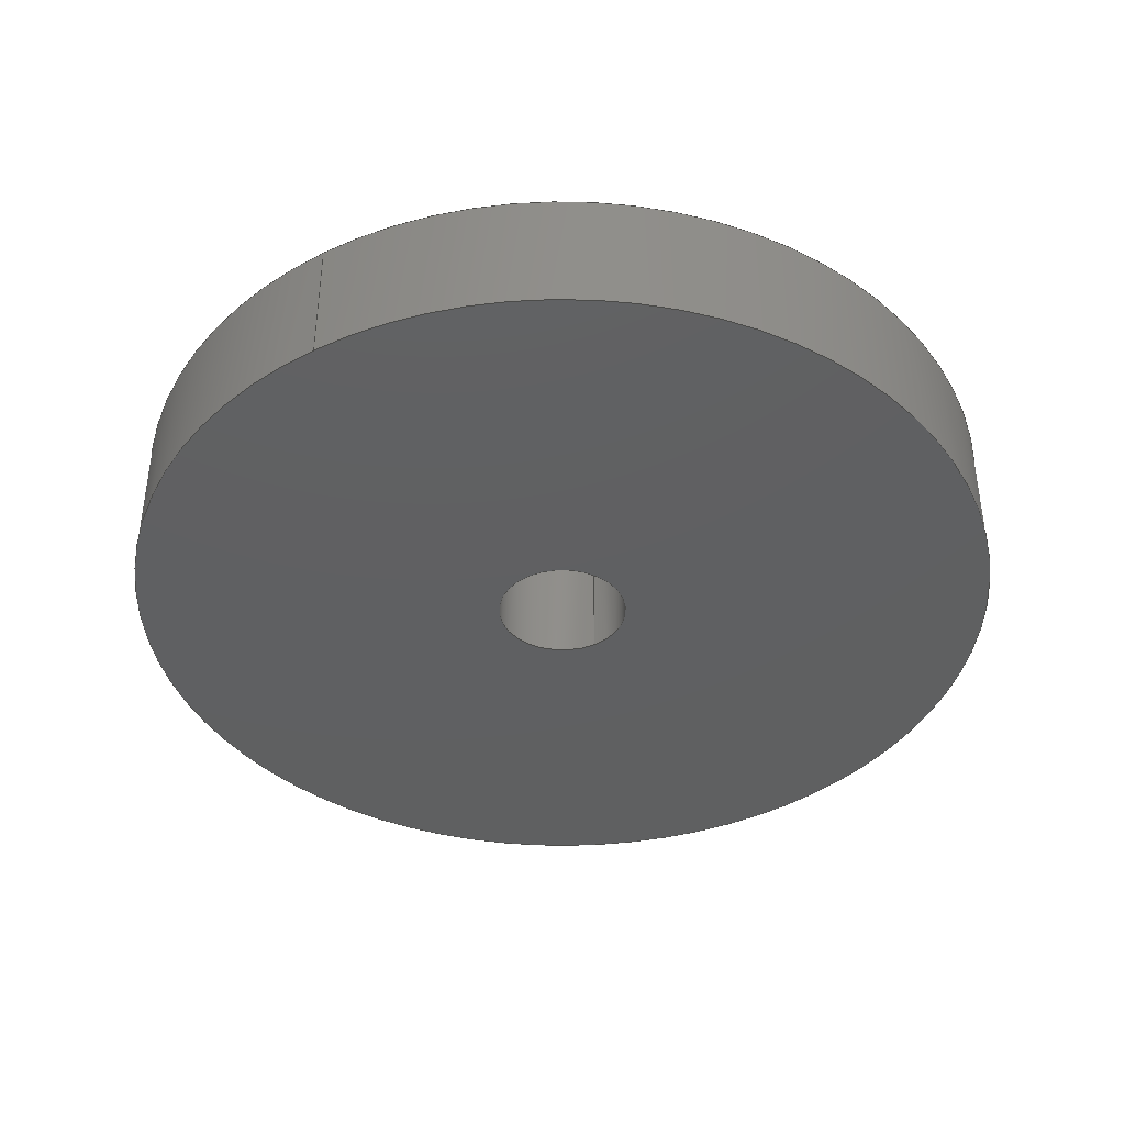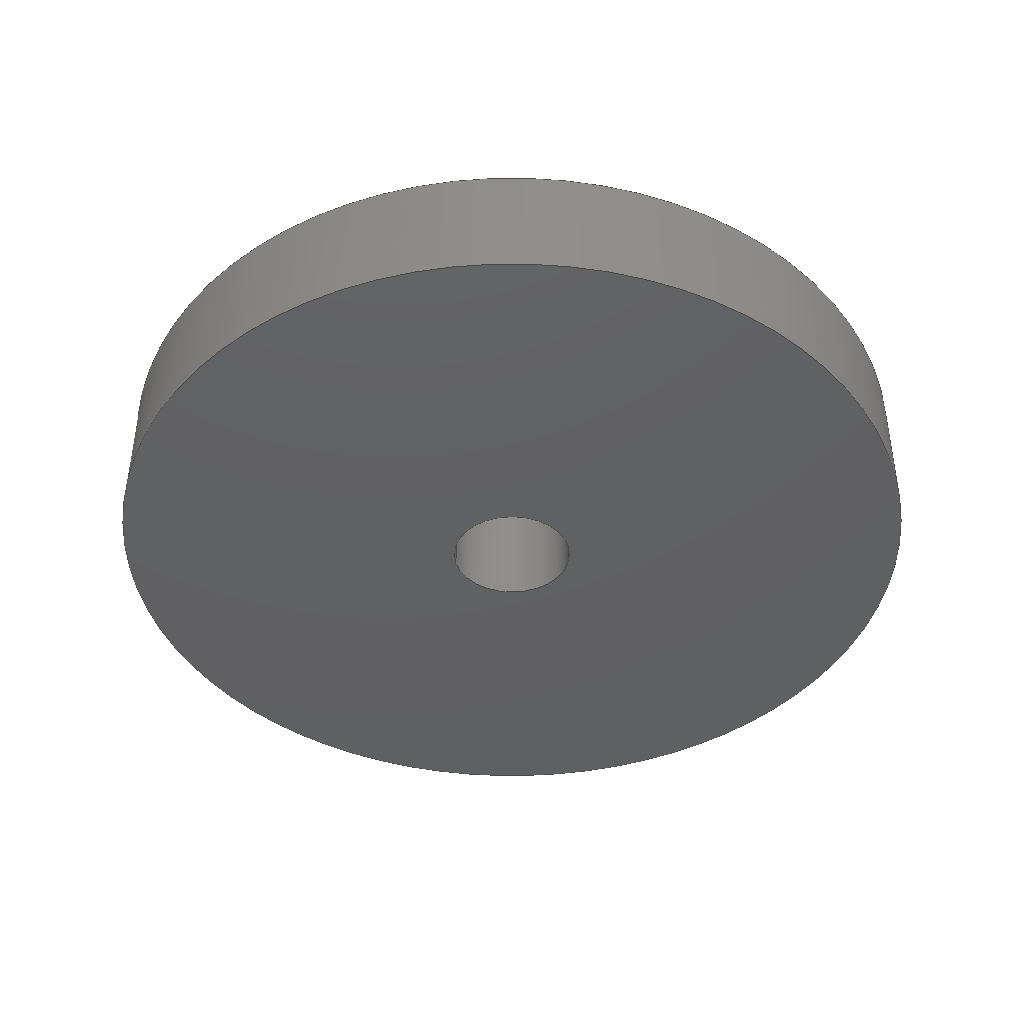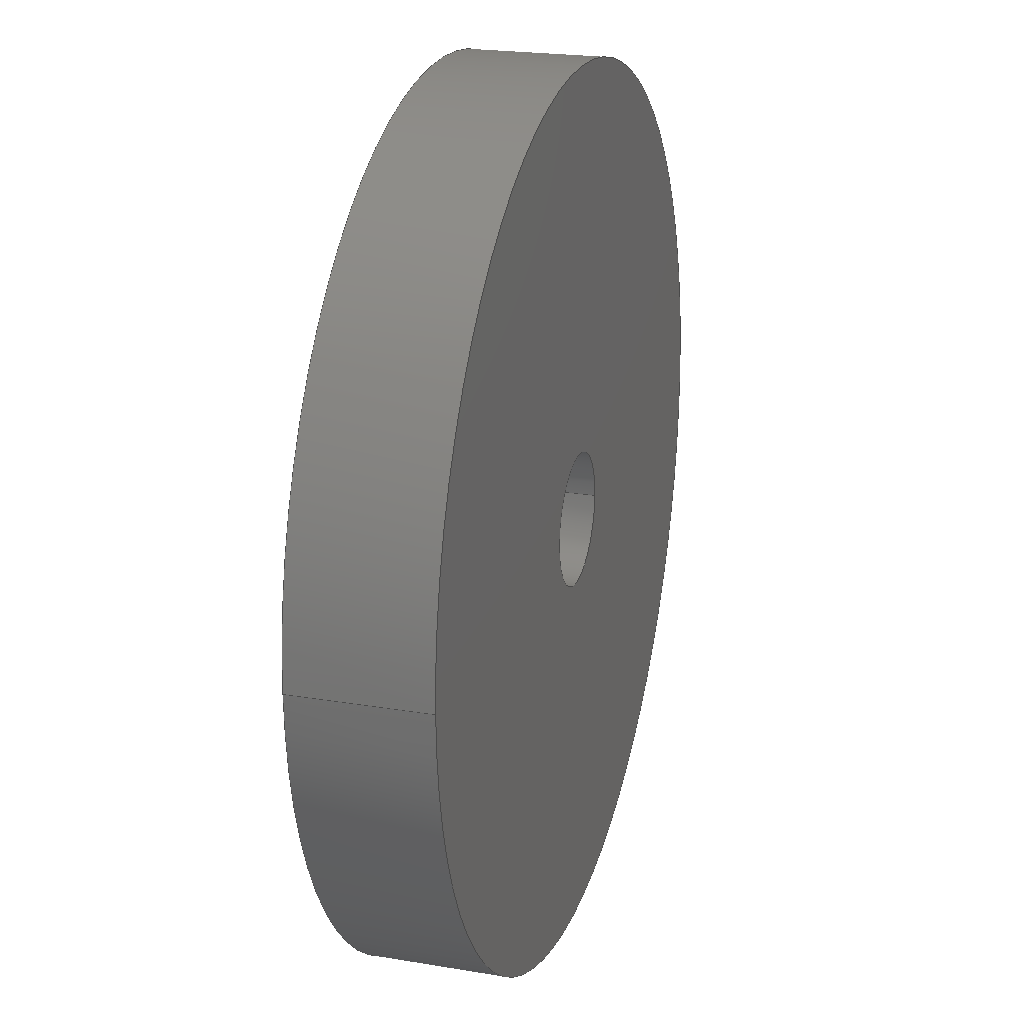
<metadata>
{"format":"step","ext":"step","renderer":"f3d","projection":"perspective","resolution":1024,"background":"white","views":[{"elev":-40.4,"azim":121.1,"up":"+Z"},{"elev":-41.8,"azim":12.7,"up":"+Z"},{"elev":21.8,"azim":106.5,"up":"+Y"}]}
</metadata>
<code>
ISO-10303-21;
DATA;
#1 = DATE_TIME_ROLE ( 'creation_date' ) ;
#2 = VERTEX_POINT ( 'NONE', #88 ) ;
#3 = DATE_TIME_ROLE ( 'classification_date' ) ;
#4 = PERSON_AND_ORGANIZATION_ROLE ( 'creator' ) ;
#5 = CC_DESIGN_PERSON_AND_ORGANIZATION_ASSIGNMENT ( #232, #4, ( #241 ) ) ;
#6 = PRODUCT_DEFINITION ( 'UNKNOWN', '', #241, #176 ) ;
#7 = ADVANCED_BREP_SHAPE_REPRESENTATION ( 'Part5_Default_sldprt', ( #172, #235 ), #168 ) ;
#8 = COORDINATED_UNIVERSAL_TIME_OFFSET ( 10, 0, .AHEAD. ) ;
#9 = DIRECTION ( 'NONE',  ( 1, 0, 0 ) ) ;
#10 = EDGE_LOOP ( 'NONE', ( #20, #110, #93, #188 ) ) ;
#11 = APPROVAL_PERSON_ORGANIZATION ( #44, #126, #67 ) ;
#12 = ORIENTED_EDGE ( 'NONE', *, *, #124, .T. ) ;
#13 = PLANE ( 'NONE',  #73 ) ;
#14 = PLANE ( 'NONE',  #225 ) ;
#15 = CIRCLE ( 'NONE', #49, 50 ) ;
#16 = FACE_OUTER_BOUND ( 'NONE', #134, .T. ) ;
#17 = DIRECTION ( 'NONE',  ( 0, 0, 1 ) ) ;
#18 = DIRECTION ( 'NONE',  ( 0, 0, 1 ) ) ;
#19 = LOCAL_TIME ( 15, 59, 50, #8 ) ;
#20 = ORIENTED_EDGE ( 'NONE', *, *, #79, .F. ) ;
#21 = CALENDAR_DATE ( 2025, 26, 8 ) ;
#22 = VERTEX_POINT ( 'NONE', #164 ) ;
#23 = CC_DESIGN_DATE_AND_TIME_ASSIGNMENT ( #214, #3, ( #108 ) ) ;
#24 = ORIENTED_EDGE ( 'NONE', *, *, #123, .T. ) ;
#25 = PERSON_AND_ORGANIZATION ( #92, #136 ) ;
#26 = LOCAL_TIME ( 15, 59, 50, #249 ) ;
#27 = DIRECTION ( 'NONE',  ( 0, 0, 1 ) ) ;
#28 = ORIENTED_EDGE ( 'NONE', *, *, #163, .F. ) ;
#29 = VERTEX_POINT ( 'NONE', #48 ) ;
#30 = AXIS2_PLACEMENT_3D ( 'NONE', #130, #117, #150 ) ;
#31 = EDGE_LOOP ( 'NONE', ( #200, #212 ) ) ;
#32 = EDGE_CURVE ( 'NONE', #68, #2, #216, .T. ) ;
#33 = CARTESIAN_POINT ( 'NONE',  ( -25, -10, -15 ) ) ;
#34 = CARTESIAN_POINT ( 'NONE',  ( -32.5, -10, 0 ) ) ;
#35 = FACE_BOUND ( 'NONE', #31, .T. ) ;
#36 = CARTESIAN_POINT ( 'NONE',  ( -25, -10, 0 ) ) ;
#37 =( NAMED_UNIT ( * ) SI_UNIT ( $, .STERADIAN. ) SOLID_ANGLE_UNIT ( ) );
#38 = CC_DESIGN_PERSON_AND_ORGANIZATION_ASSIGNMENT ( #162, #177, ( #147 ) ) ;
#39 = CARTESIAN_POINT ( 'NONE',  ( 0, 0, 0 ) ) ;
#40 = CIRCLE ( 'NONE', #87, 7.5 ) ;
#41 = ORIENTED_EDGE ( 'NONE', *, *, #86, .F. ) ;
#42 = CC_DESIGN_APPROVAL ( #94, ( #108 ) ) ;
#43 = CALENDAR_DATE ( 2025, 26, 8 ) ;
#44 = PERSON_AND_ORGANIZATION ( #92, #136 ) ;
#45 = CIRCLE ( 'NONE', #30, 7.5 ) ;
#46 = LOCAL_TIME ( 15, 59, 50, #140 ) ;
#47 = VERTEX_POINT ( 'NONE', #203 ) ;
#48 = CARTESIAN_POINT ( 'NONE',  ( -75, -10, -15 ) ) ;
#49 = AXIS2_PLACEMENT_3D ( 'NONE', #95, #245, #76 ) ;
#50 = CC_DESIGN_APPROVAL ( #126, ( #6 ) ) ;
#51 = ORIENTED_EDGE ( 'NONE', *, *, #163, .T. ) ;
#52 = FACE_OUTER_BOUND ( 'NONE', #70, .T. ) ;
#53 = DIRECTION ( 'NONE',  ( 0, 0, 1 ) ) ;
#54 = CARTESIAN_POINT ( 'NONE',  ( -32.5, -10, -15 ) ) ;
#55 = FACE_OUTER_BOUND ( 'NONE', #10, .T. ) ;
#56 = UNCERTAINTY_MEASURE_WITH_UNIT (LENGTH_MEASURE( 1e-05 ), #205, 'distance_accuracy_value', 'NONE');
#57 = DIRECTION ( 'NONE',  ( 1, 0, 0 ) ) ;
#58 = PERSON_AND_ORGANIZATION ( #92, #136 ) ;
#59 = EDGE_LOOP ( 'NONE', ( #204, #41 ) ) ;
#60 = ORIENTED_EDGE ( 'NONE', *, *, #217, .T. ) ;
#61 = CALENDAR_DATE ( 2025, 26, 8 ) ;
#62 = AXIS2_PLACEMENT_3D ( 'NONE', #36, #113, #75 ) ;
#63 = CC_DESIGN_SECURITY_CLASSIFICATION ( #108, ( #241 ) ) ;
#64 = VERTEX_POINT ( 'NONE', #185 ) ;
#65 = APPLICATION_PROTOCOL_DEFINITION ( 'international standard', 'config_control_design', 1994, #189 ) ;
#66 = LINE ( 'NONE', #242, #208 ) ;
#67 = APPROVAL_ROLE ( '' ) ;
#68 = VERTEX_POINT ( 'NONE', #167 ) ;
#69 = LOCAL_TIME ( 15, 59, 50, #198 ) ;
#70 = EDGE_LOOP ( 'NONE', ( #28, #83, #91, #105 ) ) ;
#71 = CC_DESIGN_PERSON_AND_ORGANIZATION_ASSIGNMENT ( #58, #197, ( #241 ) ) ;
#72 = CYLINDRICAL_SURFACE ( 'NONE', #161, 50 ) ;
#73 = AXIS2_PLACEMENT_3D ( 'NONE', #209, #53, #190 ) ;
#74 = FACE_OUTER_BOUND ( 'NONE', #59, .T. ) ;
#75 = DIRECTION ( 'NONE',  ( 1, 0, 0 ) ) ;
#76 = DIRECTION ( 'NONE',  ( 1, 0, 0 ) ) ;
#77 = DIRECTION ( 'NONE',  ( 0, 0, 1 ) ) ;
#78 = CIRCLE ( 'NONE', #195, 50 ) ;
#79 = EDGE_CURVE ( 'NONE', #29, #103, #66, .T. ) ;
#80 = DATE_AND_TIME ( #43, #46 ) ;
#81 = EDGE_CURVE ( 'NONE', #68, #47, #141, .T. ) ;
#82 = APPROVAL_DATE_TIME ( #121, #94 ) ;
#83 = ORIENTED_EDGE ( 'NONE', *, *, #32, .F. ) ;
#84 = AXIS2_PLACEMENT_3D ( 'NONE', #156, #17, #114 ) ;
#85 = MECHANICAL_CONTEXT ( 'NONE', #191, 'mechanical' ) ;
#86 = EDGE_CURVE ( 'NONE', #29, #22, #78, .T. ) ;
#87 = AXIS2_PLACEMENT_3D ( 'NONE', #154, #244, #57 ) ;
#88 = CARTESIAN_POINT ( 'NONE',  ( -32.5, -10, -15 ) ) ;
#89 = COORDINATED_UNIVERSAL_TIME_OFFSET ( 10, 0, .AHEAD. ) ;
#90 = CARTESIAN_POINT ( 'NONE',  ( -25, -10, -15 ) ) ;
#91 = ORIENTED_EDGE ( 'NONE', *, *, #81, .T. ) ;
#92 = PERSON ( 'UNSPECIFIED', 'UNSPECIFIED', 'UNSPECIFIED', ('UNSPECIFIED'), ('UNSPECIFIED'), ('UNSPECIFIED') ) ;
#93 = ORIENTED_EDGE ( 'NONE', *, *, #158, .T. ) ;
#94 = APPROVAL ( #199, 'UNSPECIFIED' ) ;
#95 = CARTESIAN_POINT ( 'NONE',  ( -25, -10, -15 ) ) ;
#96 = CARTESIAN_POINT ( 'NONE',  ( -25, -10, -15 ) ) ;
#97 = AXIS2_PLACEMENT_3D ( 'NONE', #193, #77, #246 ) ;
#98 =( NAMED_UNIT ( * ) PLANE_ANGLE_UNIT ( ) SI_UNIT ( $, .RADIAN. ) );
#99 = DIRECTION ( 'NONE',  ( 0, 0, 1 ) ) ;
#100 = EDGE_CURVE ( 'NONE', #2, #68, #122, .T. ) ;
#101 = DIRECTION ( 'NONE',  ( 0, 0, 1 ) ) ;
#102 = APPROVAL_ROLE ( '' ) ;
#103 = VERTEX_POINT ( 'NONE', #207 ) ;
#104 = PRODUCT_RELATED_PRODUCT_CATEGORY ( 'detail', '', ( #147 ) ) ;
#105 = ORIENTED_EDGE ( 'NONE', *, *, #127, .T. ) ;
#106 = ORIENTED_EDGE ( 'NONE', *, *, #158, .F. ) ;
#107 = CLOSED_SHELL ( 'NONE', ( #237, #178, #181, #151, #149, #169 ) ) ;
#108 = SECURITY_CLASSIFICATION ( '', '', #133 ) ;
#109 = PERSON_AND_ORGANIZATION_ROLE ( 'classification_officer' ) ;
#110 = ORIENTED_EDGE ( 'NONE', *, *, #86, .T. ) ;
#111 = ORIENTED_EDGE ( 'NONE', *, *, #81, .F. ) ;
#112 = ORIENTED_EDGE ( 'NONE', *, *, #100, .F. ) ;
#113 = DIRECTION ( 'NONE',  ( 0, 0, 1 ) ) ;
#114 = DIRECTION ( 'NONE',  ( 1, 0, 0 ) ) ;
#115 = AXIS2_PLACEMENT_3D ( 'NONE', #143, #186, #238 ) ;
#116 = CYLINDRICAL_SURFACE ( 'NONE', #182, 7.5 ) ;
#117 = DIRECTION ( 'NONE',  ( 0, 0, 1 ) ) ;
#118 = CARTESIAN_POINT ( 'NONE',  ( -25, -10, -15 ) ) ;
#119 = VECTOR ( 'NONE', #228, 1000 ) ;
#120 = CC_DESIGN_APPROVAL ( #229, ( #241 ) ) ;
#121 = DATE_AND_TIME ( #21, #69 ) ;
#122 = CIRCLE ( 'NONE', #135, 7.5 ) ;
#123 = EDGE_CURVE ( 'NONE', #103, #64, #196, .T. ) ;
#124 = EDGE_CURVE ( 'NONE', #183, #47, #45, .T. ) ;
#125 = DIRECTION ( 'NONE',  ( 0, 0, 1 ) ) ;
#126 = APPROVAL ( #239, 'UNSPECIFIED' ) ;
#127 = EDGE_CURVE ( 'NONE', #47, #183, #40, .T. ) ;
#128 = CYLINDRICAL_SURFACE ( 'NONE', #97, 50 ) ;
#129 = CARTESIAN_POINT ( 'NONE',  ( -25, -10, -15 ) ) ;
#130 = CARTESIAN_POINT ( 'NONE',  ( -25, -10, 0 ) ) ;
#131 = CC_DESIGN_PERSON_AND_ORGANIZATION_ASSIGNMENT ( #184, #109, ( #108 ) ) ;
#132 = FACE_OUTER_BOUND ( 'NONE', #160, .T. ) ;
#133 = SECURITY_CLASSIFICATION_LEVEL ( 'unclassified' ) ;
#134 = EDGE_LOOP ( 'NONE', ( #218, #24 ) ) ;
#135 = AXIS2_PLACEMENT_3D ( 'NONE', #90, #166, #240 ) ;
#136 = ORGANIZATION ( 'UNSPECIFIED', 'UNSPECIFIED', '' ) ;
#137 = EDGE_LOOP ( 'NONE', ( #223, #139 ) ) ;
#138 = APPROVAL_DATE_TIME ( #201, #126 ) ;
#139 = ORIENTED_EDGE ( 'NONE', *, *, #124, .F. ) ;
#140 = COORDINATED_UNIVERSAL_TIME_OFFSET ( 10, 0, .AHEAD. ) ;
#141 = LINE ( 'NONE', #220, #155 ) ;
#142 = PERSON_AND_ORGANIZATION_ROLE ( 'creator' ) ;
#143 = CARTESIAN_POINT ( 'NONE',  ( -25, -10, -15 ) ) ;
#144 = AXIS2_PLACEMENT_3D ( 'NONE', #118, #101, #175 ) ;
#145 = ORIENTED_EDGE ( 'NONE', *, *, #79, .T. ) ;
#146 = CC_DESIGN_PERSON_AND_ORGANIZATION_ASSIGNMENT ( #221, #142, ( #6 ) ) ;
#147 = PRODUCT ( 'Part5_Default_sldprt', 'Part5_Default_sldprt', '', ( #85 ) ) ;
#148 = EDGE_LOOP ( 'NONE', ( #112, #51, #12, #111 ) ) ;
#149 = ADVANCED_FACE ( 'NONE', ( #153, #16 ), #13, .T. ) ;
#150 = DIRECTION ( 'NONE',  ( 1, 0, 0 ) ) ;
#151 = ADVANCED_FACE ( 'NONE', ( #35, #74 ), #14, .F. ) ;
#152 = DIRECTION ( 'NONE',  ( 0, 0, 1 ) ) ;
#153 = FACE_BOUND ( 'NONE', #137, .T. ) ;
#154 = CARTESIAN_POINT ( 'NONE',  ( -25, -10, 0 ) ) ;
#155 = VECTOR ( 'NONE', #125, 1000 ) ;
#156 = CARTESIAN_POINT ( 'NONE',  ( -25, -10, 0 ) ) ;
#157 = DATE_AND_TIME ( #61, #19 ) ;
#158 = EDGE_CURVE ( 'NONE', #22, #64, #230, .T. ) ;
#159 = SHAPE_DEFINITION_REPRESENTATION ( #210, #7 ) ;
#160 = EDGE_LOOP ( 'NONE', ( #60, #145, #187, #106 ) ) ;
#161 = AXIS2_PLACEMENT_3D ( 'NONE', #33, #194, #174 ) ;
#162 = PERSON_AND_ORGANIZATION ( #92, #136 ) ;
#163 = EDGE_CURVE ( 'NONE', #2, #183, #243, .T. ) ;
#164 = CARTESIAN_POINT ( 'NONE',  ( 25, -10, -15 ) ) ;
#165 = CALENDAR_DATE ( 2025, 26, 8 ) ;
#166 = DIRECTION ( 'NONE',  ( 0, 0, 1 ) ) ;
#167 = CARTESIAN_POINT ( 'NONE',  ( -17.5, -10, -15 ) ) ;
#168 =( GEOMETRIC_REPRESENTATION_CONTEXT ( 3 ) GLOBAL_UNCERTAINTY_ASSIGNED_CONTEXT ( ( #56 ) ) GLOBAL_UNIT_ASSIGNED_CONTEXT ( ( #205, #98, #37 ) ) REPRESENTATION_CONTEXT ( 'NONE', 'WORKASPACE' ) );
#169 = ADVANCED_FACE ( 'NONE', ( #52 ), #116, .F. ) ;
#170 = CARTESIAN_POINT ( 'NONE',  ( 25, -10, -15 ) ) ;
#171 = DIRECTION ( 'NONE',  ( 1, 0, -0 ) ) ;
#172 = MANIFOLD_SOLID_BREP ( 'Boss-Extrude1', #107 ) ;
#173 = APPROVAL_PERSON_ORGANIZATION ( #25, #229, #236 ) ;
#174 = DIRECTION ( 'NONE',  ( 1, 0, 0 ) ) ;
#175 = DIRECTION ( 'NONE',  ( 1, 0, 0 ) ) ;
#176 = DESIGN_CONTEXT ( 'detailed design', #189, 'design' ) ;
#177 = PERSON_AND_ORGANIZATION_ROLE ( 'design_owner' ) ;
#178 = ADVANCED_FACE ( 'NONE', ( #132 ), #128, .T. ) ;
#179 = APPLICATION_PROTOCOL_DEFINITION ( 'international standard', 'config_control_design', 1994, #191 ) ;
#180 = DIRECTION ( 'NONE',  ( 1, 0, 0 ) ) ;
#181 = ADVANCED_FACE ( 'NONE', ( #55 ), #72, .T. ) ;
#182 = AXIS2_PLACEMENT_3D ( 'NONE', #129, #152, #227 ) ;
#183 = VERTEX_POINT ( 'NONE', #34 ) ;
#184 = PERSON_AND_ORGANIZATION ( #92, #136 ) ;
#185 = CARTESIAN_POINT ( 'NONE',  ( 25, -10, 0 ) ) ;
#186 = DIRECTION ( 'NONE',  ( 0, 0, 1 ) ) ;
#187 = ORIENTED_EDGE ( 'NONE', *, *, #231, .F. ) ;
#188 = ORIENTED_EDGE ( 'NONE', *, *, #123, .F. ) ;
#189 = APPLICATION_CONTEXT ( 'configuration controlled 3d designs of mechanical parts and assemblies' ) ;
#190 = DIRECTION ( 'NONE',  ( 1, 0, -0 ) ) ;
#191 = APPLICATION_CONTEXT ( 'configuration controlled 3d designs of mechanical parts and assemblies' ) ;
#192 = CIRCLE ( 'NONE', #84, 50 ) ;
#193 = CARTESIAN_POINT ( 'NONE',  ( -25, -10, -15 ) ) ;
#194 = DIRECTION ( 'NONE',  ( 0, 0, 1 ) ) ;
#195 = AXIS2_PLACEMENT_3D ( 'NONE', #202, #27, #9 ) ;
#196 = CIRCLE ( 'NONE', #62, 50 ) ;
#197 = PERSON_AND_ORGANIZATION_ROLE ( 'design_supplier' ) ;
#198 = COORDINATED_UNIVERSAL_TIME_OFFSET ( 10, 0, .AHEAD. ) ;
#199 = APPROVAL_STATUS ( 'not_yet_approved' ) ;
#200 = ORIENTED_EDGE ( 'NONE', *, *, #32, .T. ) ;
#201 = DATE_AND_TIME ( #213, #26 ) ;
#202 = CARTESIAN_POINT ( 'NONE',  ( -25, -10, -15 ) ) ;
#203 = CARTESIAN_POINT ( 'NONE',  ( -17.5, -10, 0 ) ) ;
#204 = ORIENTED_EDGE ( 'NONE', *, *, #217, .F. ) ;
#205 =( LENGTH_UNIT ( ) NAMED_UNIT ( * ) SI_UNIT ( .MILLI., .METRE. ) );
#206 = DIRECTION ( 'NONE',  ( 0, 0, 1 ) ) ;
#207 = CARTESIAN_POINT ( 'NONE',  ( -75, -10, 0 ) ) ;
#208 = VECTOR ( 'NONE', #222, 1000 ) ;
#209 = CARTESIAN_POINT ( 'NONE',  ( -25, -10, 0 ) ) ;
#210 = PRODUCT_DEFINITION_SHAPE ( 'NONE', 'NONE',  #6 ) ;
#211 = PERSON_AND_ORGANIZATION ( #92, #136 ) ;
#212 = ORIENTED_EDGE ( 'NONE', *, *, #100, .T. ) ;
#213 = CALENDAR_DATE ( 2025, 26, 8 ) ;
#214 = DATE_AND_TIME ( #165, #226 ) ;
#215 = CC_DESIGN_DATE_AND_TIME_ASSIGNMENT ( #80, #1, ( #6 ) ) ;
#216 = CIRCLE ( 'NONE', #115, 7.5 ) ;
#217 = EDGE_CURVE ( 'NONE', #22, #29, #15, .T. ) ;
#218 = ORIENTED_EDGE ( 'NONE', *, *, #231, .T. ) ;
#219 = APPROVAL_DATE_TIME ( #157, #229 ) ;
#220 = CARTESIAN_POINT ( 'NONE',  ( -17.5, -10, -15 ) ) ;
#221 = PERSON_AND_ORGANIZATION ( #92, #136 ) ;
#222 = DIRECTION ( 'NONE',  ( 0, 0, 1 ) ) ;
#223 = ORIENTED_EDGE ( 'NONE', *, *, #127, .F. ) ;
#224 = CYLINDRICAL_SURFACE ( 'NONE', #144, 7.5 ) ;
#225 = AXIS2_PLACEMENT_3D ( 'NONE', #96, #206, #171 ) ;
#226 = LOCAL_TIME ( 15, 59, 50, #89 ) ;
#227 = DIRECTION ( 'NONE',  ( 1, 0, 0 ) ) ;
#228 = DIRECTION ( 'NONE',  ( 0, 0, 1 ) ) ;
#229 = APPROVAL ( #233, 'UNSPECIFIED' ) ;
#230 = LINE ( 'NONE', #170, #119 ) ;
#231 = EDGE_CURVE ( 'NONE', #64, #103, #192, .T. ) ;
#232 = PERSON_AND_ORGANIZATION ( #92, #136 ) ;
#233 = APPROVAL_STATUS ( 'not_yet_approved' ) ;
#234 = VECTOR ( 'NONE', #99, 1000 ) ;
#235 = AXIS2_PLACEMENT_3D ( 'NONE', #39, #18, #180 ) ;
#236 = APPROVAL_ROLE ( '' ) ;
#237 = ADVANCED_FACE ( 'NONE', ( #247 ), #224, .F. ) ;
#238 = DIRECTION ( 'NONE',  ( 1, 0, 0 ) ) ;
#239 = APPROVAL_STATUS ( 'not_yet_approved' ) ;
#240 = DIRECTION ( 'NONE',  ( 1, 0, 0 ) ) ;
#241 = PRODUCT_DEFINITION_FORMATION_WITH_SPECIFIED_SOURCE ( 'ANY', '', #147, .NOT_KNOWN. ) ;
#242 = CARTESIAN_POINT ( 'NONE',  ( -75, -10, -15 ) ) ;
#243 = LINE ( 'NONE', #54, #234 ) ;
#244 = DIRECTION ( 'NONE',  ( 0, 0, 1 ) ) ;
#245 = DIRECTION ( 'NONE',  ( 0, 0, 1 ) ) ;
#246 = DIRECTION ( 'NONE',  ( 1, 0, 0 ) ) ;
#247 = FACE_OUTER_BOUND ( 'NONE', #148, .T. ) ;
#248 = APPROVAL_PERSON_ORGANIZATION ( #211, #94, #102 ) ;
#249 = COORDINATED_UNIVERSAL_TIME_OFFSET ( 10, 0, .AHEAD. ) ;
ENDSEC;
END-ISO-10303-21;

</code>
